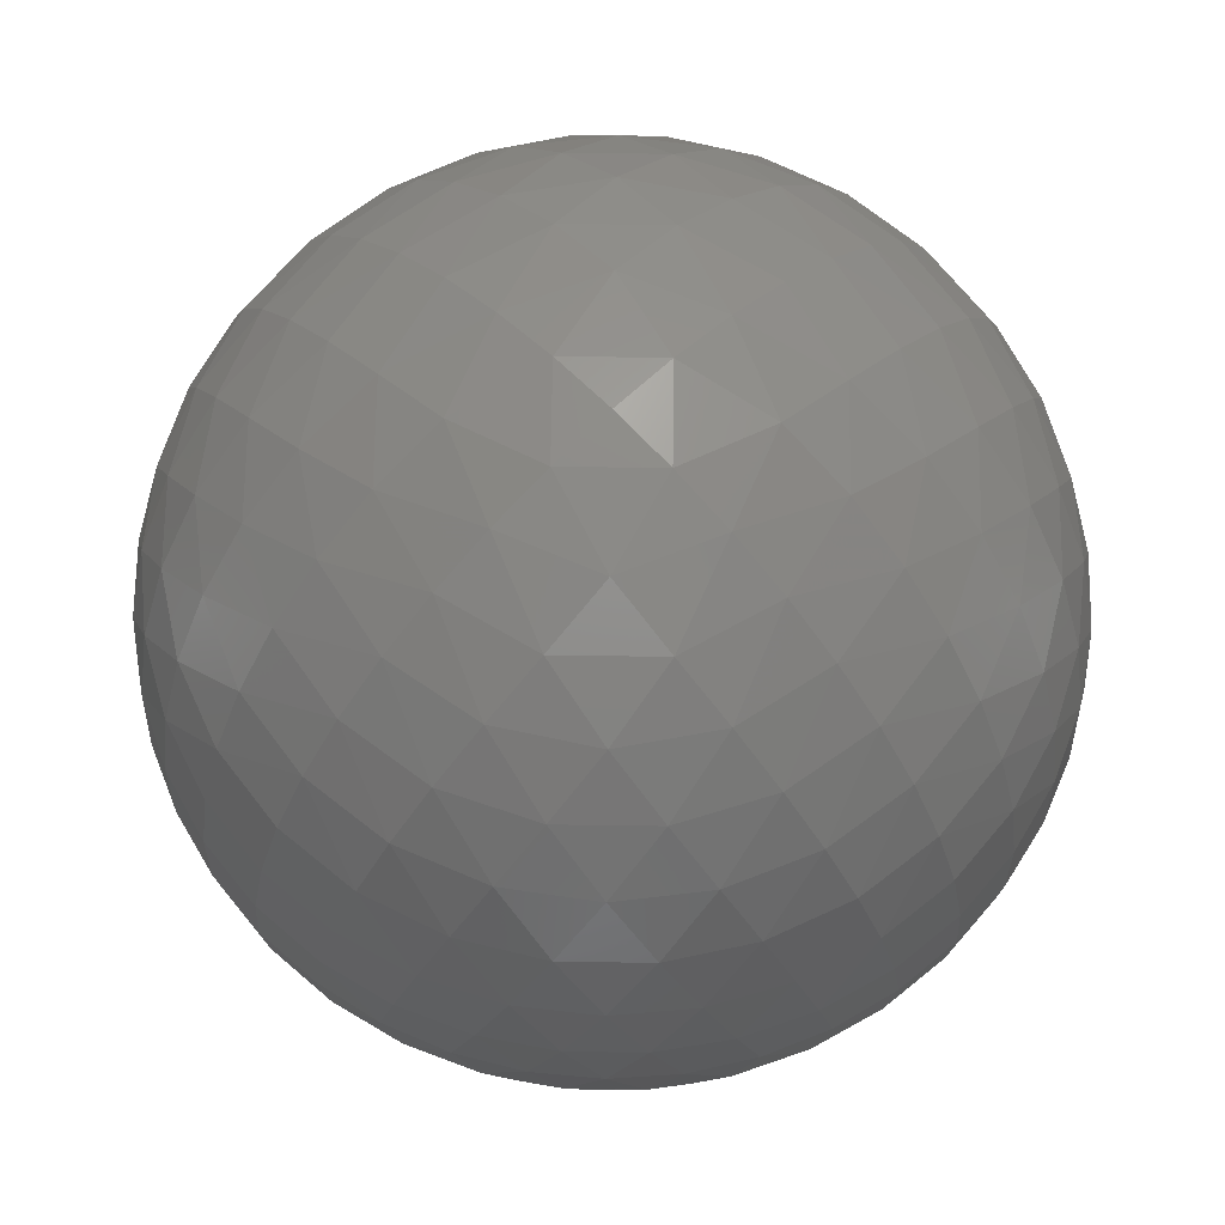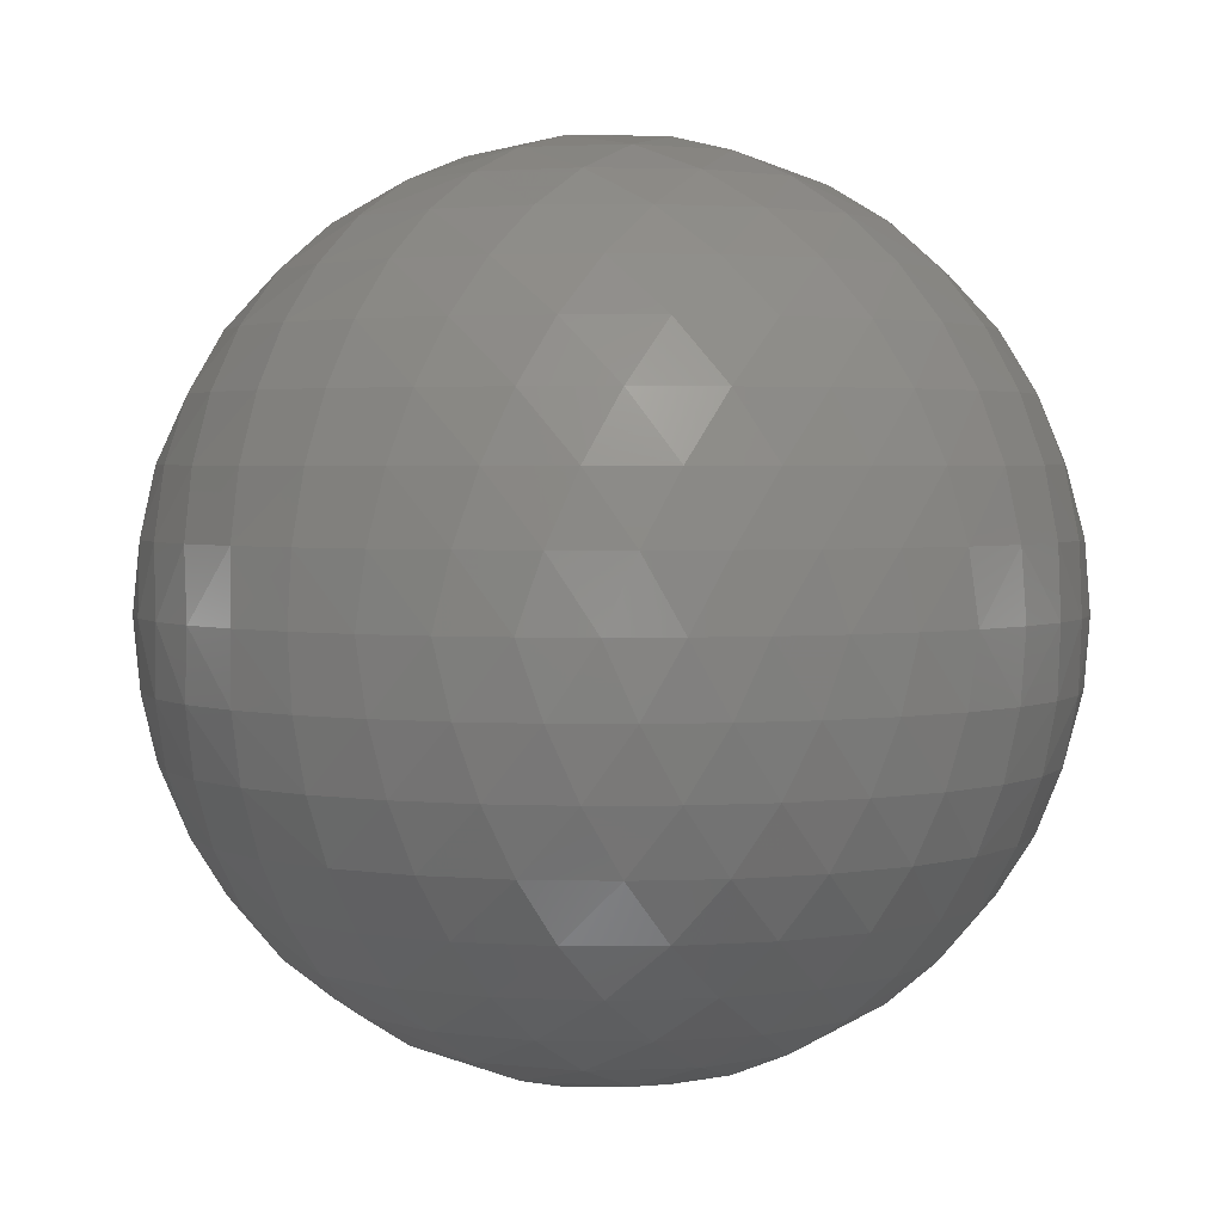
<metadata>
{"format":"stl","ext":"stl","renderer":"f3d","projection":"perspective","resolution":1024,"background":"white","views":[{"elev":68.3,"azim":-44.2,"up":"+Z"},{"elev":2.7,"azim":127.1,"up":"+Z"}]}
</metadata>
<code>
# stl→obj: 402 verts, 800 faces
v 12.56 11 20.88
v 11 12.56 20.88
v 11 11 21
v 13.19 13.19 20.51
v 14.09 11 20.51
v 14.93 13.27 19.91
v 11 14.09 20.51
v 13.27 14.93 19.91
v 15.54 11 19.91
v 16.43 13.25 19.09
v 15.16 15.16 19.09
v 11 15.54 19.91
v 13.25 16.43 19.09
v 16.88 11 19.09
v 17.72 13.19 18.07
v 16.72 15.16 18.07
v 15.16 16.72 18.07
v 11 16.88 19.09
v 13.19 17.72 18.07
v 18.07 11 18.07
v 18.81 13.09 16.88
v 18.01 15.05 16.88
v 16.72 16.72 16.88
v 15.05 18.01 16.88
v 11 18.07 18.07
v 13.09 18.81 16.88
v 19.09 11 16.88
v 19.69 12.98 15.54
v 19.03 14.87 15.54
v 17.97 16.56 15.54
v 16.56 17.97 15.54
v 14.87 19.03 15.54
v 11 19.09 16.88
v 12.98 19.69 15.54
v 19.91 11 15.54
v 20.33 12.86 14.09
v 19.79 14.64 14.09
v 18.91 16.28 14.09
v 17.72 17.72 14.09
v 16.28 18.91 14.09
v 14.64 19.79 14.09
v 11 19.91 15.54
v 12.86 20.33 14.09
v 20.51 11 14.09
v 20.73 12.72 12.56
v 20.28 14.38 12.56
v 19.55 15.94 12.56
v 18.57 17.35 12.56
v 17.35 18.57 12.56
v 15.94 19.55 12.56
v 14.38 20.28 12.56
v 11 20.51 14.09
v 12.72 20.73 12.56
v 20.88 11 12.56
v 20.88 12.56 11
v 20.51 14.09 11
v 19.91 15.54 11
v 19.09 16.88 11
v 18.07 18.07 11
v 16.88 19.09 11
v 15.54 19.91 11
v 14.09 20.51 11
v 11 20.88 12.56
v 12.56 20.88 11
v 21 11 11
v 11 21 11
v 9.436 11 20.88
v 8.815 13.19 20.51
v 8.73 14.93 19.91
v 7.91 11 20.51
v 7.068 13.27 19.91
v 8.751 16.43 19.09
v 6.844 15.16 19.09
v 6.46 11 19.91
v 5.57 13.25 19.09
v 8.815 17.72 18.07
v 6.844 16.72 18.07
v 5.279 15.16 18.07
v 5.122 11 19.09
v 4.275 13.19 18.07
v 8.906 18.81 16.88
v 6.955 18.01 16.88
v 5.279 16.72 16.88
v 3.994 15.05 16.88
v 3.929 11 18.07
v 3.186 13.09 16.88
v 9.017 19.69 15.54
v 7.134 19.03 15.54
v 5.445 17.97 15.54
v 4.034 16.56 15.54
v 2.972 14.87 15.54
v 2.91 11 16.88
v 2.313 12.98 15.54
v 9.145 20.33 14.09
v 7.36 19.79 14.09
v 5.716 18.91 14.09
v 4.275 17.72 14.09
v 3.092 16.28 14.09
v 2.213 14.64 14.09
v 2.09 11 15.54
v 1.672 12.86 14.09
v 9.285 20.73 12.56
v 7.622 20.28 12.56
v 6.062 19.55 12.56
v 4.651 18.57 12.56
v 3.434 17.35 12.56
v 2.446 15.94 12.56
v 1.719 14.38 12.56
v 1.489 11 14.09
v 1.273 12.72 12.56
v 9.436 20.88 11
v 7.91 20.51 11
v 6.46 19.91 11
v 5.122 19.09 11
v 3.929 18.07 11
v 2.91 16.88 11
v 2.09 15.54 11
v 1.489 14.09 11
v 1.123 11 12.56
v 1.123 12.56 11
v 1 11 11
v 11 9.436 20.88
v 8.815 8.815 20.51
v 7.068 8.73 19.91
v 11 7.91 20.51
v 8.73 7.068 19.91
v 5.57 8.751 19.09
v 6.844 6.844 19.09
v 11 6.46 19.91
v 8.751 5.57 19.09
v 4.275 8.815 18.07
v 5.279 6.844 18.07
v 6.844 5.279 18.07
v 11 5.122 19.09
v 8.815 4.275 18.07
v 3.186 8.906 16.88
v 3.994 6.955 16.88
v 5.279 5.279 16.88
v 6.955 3.994 16.88
v 11 3.929 18.07
v 8.906 3.186 16.88
v 2.313 9.017 15.54
v 2.972 7.134 15.54
v 4.034 5.445 15.54
v 5.445 4.034 15.54
v 7.134 2.972 15.54
v 11 2.91 16.88
v 9.017 2.313 15.54
v 1.672 9.145 14.09
v 2.213 7.36 14.09
v 3.092 5.716 14.09
v 4.275 4.275 14.09
v 5.716 3.092 14.09
v 7.36 2.213 14.09
v 11 2.09 15.54
v 9.145 1.672 14.09
v 1.273 9.285 12.56
v 1.719 7.622 12.56
v 2.446 6.062 12.56
v 3.434 4.651 12.56
v 4.651 3.434 12.56
v 6.062 2.446 12.56
v 7.622 1.719 12.56
v 11 1.489 14.09
v 9.285 1.273 12.56
v 1.123 9.436 11
v 1.489 7.91 11
v 2.09 6.46 11
v 2.91 5.122 11
v 3.929 3.929 11
v 5.122 2.91 11
v 6.46 2.09 11
v 7.91 1.489 11
v 11 1.123 12.56
v 9.436 1.123 11
v 11 1 11
v 13.19 8.815 20.51
v 13.27 7.068 19.91
v 14.93 8.73 19.91
v 13.25 5.57 19.09
v 15.16 6.844 19.09
v 16.43 8.751 19.09
v 13.19 4.275 18.07
v 15.16 5.279 18.07
v 16.72 6.844 18.07
v 17.72 8.815 18.07
v 13.09 3.186 16.88
v 15.05 3.994 16.88
v 16.72 5.279 16.88
v 18.01 6.955 16.88
v 18.81 8.906 16.88
v 12.98 2.313 15.54
v 14.87 2.972 15.54
v 16.56 4.034 15.54
v 17.97 5.445 15.54
v 19.03 7.134 15.54
v 19.69 9.017 15.54
v 12.86 1.672 14.09
v 14.64 2.213 14.09
v 16.28 3.092 14.09
v 17.72 4.275 14.09
v 18.91 5.716 14.09
v 19.79 7.36 14.09
v 20.33 9.145 14.09
v 12.72 1.273 12.56
v 14.38 1.719 12.56
v 15.94 2.446 12.56
v 17.35 3.434 12.56
v 18.57 4.651 12.56
v 19.55 6.062 12.56
v 20.28 7.622 12.56
v 20.73 9.285 12.56
v 12.56 1.123 11
v 14.09 1.489 11
v 15.54 2.09 11
v 16.88 2.91 11
v 18.07 3.929 11
v 19.09 5.122 11
v 19.91 6.46 11
v 20.51 7.91 11
v 20.88 9.436 11
v 12.56 11 1.123
v 11 9.436 1.123
v 11 11 1
v 13.19 8.815 1.489
v 14.09 11 1.489
v 14.93 8.73 2.09
v 11 7.91 1.489
v 13.27 7.068 2.09
v 15.54 11 2.09
v 16.43 8.751 2.91
v 15.16 6.844 2.91
v 11 6.46 2.09
v 13.25 5.57 2.91
v 16.88 11 2.91
v 17.72 8.815 3.929
v 16.72 6.844 3.929
v 15.16 5.279 3.929
v 11 5.122 2.91
v 13.19 4.275 3.929
v 18.07 11 3.929
v 18.81 8.906 5.122
v 18.01 6.955 5.122
v 16.72 5.279 5.122
v 15.05 3.994 5.122
v 11 3.929 3.929
v 13.09 3.186 5.122
v 19.09 11 5.122
v 19.69 9.017 6.46
v 19.03 7.134 6.46
v 17.97 5.445 6.46
v 16.56 4.034 6.46
v 14.87 2.972 6.46
v 11 2.91 5.122
v 12.98 2.313 6.46
v 19.91 11 6.46
v 20.33 9.145 7.91
v 19.79 7.36 7.91
v 18.91 5.716 7.91
v 17.72 4.275 7.91
v 16.28 3.092 7.91
v 14.64 2.213 7.91
v 11 2.09 6.46
v 12.86 1.672 7.91
v 20.51 11 7.91
v 20.73 9.285 9.436
v 20.28 7.622 9.436
v 19.55 6.062 9.436
v 18.57 4.651 9.436
v 17.35 3.434 9.436
v 15.94 2.446 9.436
v 14.38 1.719 9.436
v 11 1.489 7.91
v 12.72 1.273 9.436
v 20.88 11 9.436
v 11 1.123 9.436
v 9.436 11 1.123
v 8.815 8.815 1.489
v 8.73 7.068 2.09
v 7.91 11 1.489
v 7.068 8.73 2.09
v 8.751 5.57 2.91
v 6.844 6.844 2.91
v 6.46 11 2.09
v 5.57 8.751 2.91
v 8.815 4.275 3.929
v 6.844 5.279 3.929
v 5.279 6.844 3.929
v 5.122 11 2.91
v 4.275 8.815 3.929
v 8.906 3.186 5.122
v 6.955 3.994 5.122
v 5.279 5.279 5.122
v 3.994 6.955 5.122
v 3.929 11 3.929
v 3.186 8.906 5.122
v 9.017 2.313 6.46
v 7.134 2.972 6.46
v 5.445 4.034 6.46
v 4.034 5.445 6.46
v 2.972 7.134 6.46
v 2.91 11 5.122
v 2.313 9.017 6.46
v 9.145 1.672 7.91
v 7.36 2.213 7.91
v 5.716 3.092 7.91
v 4.275 4.275 7.91
v 3.092 5.716 7.91
v 2.213 7.36 7.91
v 2.09 11 6.46
v 1.672 9.145 7.91
v 9.285 1.273 9.436
v 7.622 1.719 9.436
v 6.062 2.446 9.436
v 4.651 3.434 9.436
v 3.434 4.651 9.436
v 2.446 6.062 9.436
v 1.719 7.622 9.436
v 1.489 11 7.91
v 1.273 9.285 9.436
v 1.123 11 9.436
v 11 12.56 1.123
v 8.815 13.19 1.489
v 7.068 13.27 2.09
v 11 14.09 1.489
v 8.73 14.93 2.09
v 5.57 13.25 2.91
v 6.844 15.16 2.91
v 11 15.54 2.09
v 8.751 16.43 2.91
v 4.275 13.19 3.929
v 5.279 15.16 3.929
v 6.844 16.72 3.929
v 11 16.88 2.91
v 8.815 17.72 3.929
v 3.186 13.09 5.122
v 3.994 15.05 5.122
v 5.279 16.72 5.122
v 6.955 18.01 5.122
v 11 18.07 3.929
v 8.906 18.81 5.122
v 2.313 12.98 6.46
v 2.972 14.87 6.46
v 4.034 16.56 6.46
v 5.445 17.97 6.46
v 7.134 19.03 6.46
v 11 19.09 5.122
v 9.017 19.69 6.46
v 1.672 12.86 7.91
v 2.213 14.64 7.91
v 3.092 16.28 7.91
v 4.275 17.72 7.91
v 5.716 18.91 7.91
v 7.36 19.79 7.91
v 11 19.91 6.46
v 9.145 20.33 7.91
v 1.273 12.72 9.436
v 1.719 14.38 9.436
v 2.446 15.94 9.436
v 3.434 17.35 9.436
v 4.651 18.57 9.436
v 6.062 19.55 9.436
v 7.622 20.28 9.436
v 11 20.51 7.91
v 9.285 20.73 9.436
v 11 20.88 9.436
v 13.19 13.19 1.489
v 13.27 14.93 2.09
v 14.93 13.27 2.09
v 13.25 16.43 2.91
v 15.16 15.16 2.91
v 16.43 13.25 2.91
v 13.19 17.72 3.929
v 15.16 16.72 3.929
v 16.72 15.16 3.929
v 17.72 13.19 3.929
v 13.09 18.81 5.122
v 15.05 18.01 5.122
v 16.72 16.72 5.122
v 18.01 15.05 5.122
v 18.81 13.09 5.122
v 12.98 19.69 6.46
v 14.87 19.03 6.46
v 16.56 17.97 6.46
v 17.97 16.56 6.46
v 19.03 14.87 6.46
v 19.69 12.98 6.46
v 12.86 20.33 7.91
v 14.64 19.79 7.91
v 16.28 18.91 7.91
v 17.72 17.72 7.91
v 18.91 16.28 7.91
v 19.79 14.64 7.91
v 20.33 12.86 7.91
v 12.72 20.73 9.436
v 14.38 20.28 9.436
v 15.94 19.55 9.436
v 17.35 18.57 9.436
v 18.57 17.35 9.436
v 19.55 15.94 9.436
v 20.28 14.38 9.436
v 20.73 12.72 9.436
f 1 2 3
f 1 4 2
f 5 4 1
f 5 6 4
f 4 7 2
f 4 8 7
f 9 6 5
f 9 10 6
f 6 8 4
f 6 11 8
f 8 12 7
f 8 13 12
f 14 10 9
f 14 15 10
f 10 11 6
f 10 16 11
f 11 13 8
f 11 17 13
f 13 18 12
f 13 19 18
f 20 15 14
f 20 21 15
f 15 16 10
f 15 22 16
f 16 17 11
f 16 23 17
f 17 19 13
f 17 24 19
f 19 25 18
f 19 26 25
f 27 21 20
f 27 28 21
f 21 22 15
f 21 29 22
f 22 23 16
f 22 30 23
f 23 24 17
f 23 31 24
f 24 26 19
f 24 32 26
f 26 33 25
f 26 34 33
f 35 28 27
f 35 36 28
f 28 29 21
f 28 37 29
f 29 30 22
f 29 38 30
f 30 31 23
f 30 39 31
f 31 32 24
f 31 40 32
f 32 34 26
f 32 41 34
f 34 42 33
f 34 43 42
f 44 36 35
f 44 45 36
f 36 37 28
f 36 46 37
f 37 38 29
f 37 47 38
f 38 39 30
f 38 48 39
f 39 40 31
f 39 49 40
f 40 41 32
f 40 50 41
f 41 43 34
f 41 51 43
f 43 52 42
f 43 53 52
f 54 45 44
f 54 55 45
f 45 46 36
f 45 56 46
f 46 47 37
f 46 57 47
f 47 48 38
f 47 58 48
f 48 49 39
f 48 59 49
f 49 50 40
f 49 60 50
f 50 51 41
f 50 61 51
f 51 53 43
f 51 62 53
f 53 63 52
f 53 64 63
f 65 55 54
f 55 56 45
f 56 57 46
f 57 58 47
f 58 59 48
f 59 60 49
f 60 61 50
f 61 62 51
f 62 64 53
f 64 66 63
f 2 67 3
f 2 68 67
f 7 68 2
f 7 69 68
f 68 70 67
f 68 71 70
f 12 69 7
f 12 72 69
f 69 71 68
f 69 73 71
f 71 74 70
f 71 75 74
f 18 72 12
f 18 76 72
f 72 73 69
f 72 77 73
f 73 75 71
f 73 78 75
f 75 79 74
f 75 80 79
f 25 76 18
f 25 81 76
f 76 77 72
f 76 82 77
f 77 78 73
f 77 83 78
f 78 80 75
f 78 84 80
f 80 85 79
f 80 86 85
f 33 81 25
f 33 87 81
f 81 82 76
f 81 88 82
f 82 83 77
f 82 89 83
f 83 84 78
f 83 90 84
f 84 86 80
f 84 91 86
f 86 92 85
f 86 93 92
f 42 87 33
f 42 94 87
f 87 88 81
f 87 95 88
f 88 89 82
f 88 96 89
f 89 90 83
f 89 97 90
f 90 91 84
f 90 98 91
f 91 93 86
f 91 99 93
f 93 100 92
f 93 101 100
f 52 94 42
f 52 102 94
f 94 95 87
f 94 103 95
f 95 96 88
f 95 104 96
f 96 97 89
f 96 105 97
f 97 98 90
f 97 106 98
f 98 99 91
f 98 107 99
f 99 101 93
f 99 108 101
f 101 109 100
f 101 110 109
f 63 102 52
f 63 111 102
f 102 103 94
f 102 112 103
f 103 104 95
f 103 113 104
f 104 105 96
f 104 114 105
f 105 106 97
f 105 115 106
f 106 107 98
f 106 116 107
f 107 108 99
f 107 117 108
f 108 110 101
f 108 118 110
f 110 119 109
f 110 120 119
f 66 111 63
f 111 112 102
f 112 113 103
f 113 114 104
f 114 115 105
f 115 116 106
f 116 117 107
f 117 118 108
f 118 120 110
f 120 121 119
f 67 122 3
f 67 123 122
f 70 123 67
f 70 124 123
f 123 125 122
f 123 126 125
f 74 124 70
f 74 127 124
f 124 126 123
f 124 128 126
f 126 129 125
f 126 130 129
f 79 127 74
f 79 131 127
f 127 128 124
f 127 132 128
f 128 130 126
f 128 133 130
f 130 134 129
f 130 135 134
f 85 131 79
f 85 136 131
f 131 132 127
f 131 137 132
f 132 133 128
f 132 138 133
f 133 135 130
f 133 139 135
f 135 140 134
f 135 141 140
f 92 136 85
f 92 142 136
f 136 137 131
f 136 143 137
f 137 138 132
f 137 144 138
f 138 139 133
f 138 145 139
f 139 141 135
f 139 146 141
f 141 147 140
f 141 148 147
f 100 142 92
f 100 149 142
f 142 143 136
f 142 150 143
f 143 144 137
f 143 151 144
f 144 145 138
f 144 152 145
f 145 146 139
f 145 153 146
f 146 148 141
f 146 154 148
f 148 155 147
f 148 156 155
f 109 149 100
f 109 157 149
f 149 150 142
f 149 158 150
f 150 151 143
f 150 159 151
f 151 152 144
f 151 160 152
f 152 153 145
f 152 161 153
f 153 154 146
f 153 162 154
f 154 156 148
f 154 163 156
f 156 164 155
f 156 165 164
f 119 157 109
f 119 166 157
f 157 158 149
f 157 167 158
f 158 159 150
f 158 168 159
f 159 160 151
f 159 169 160
f 160 161 152
f 160 170 161
f 161 162 153
f 161 171 162
f 162 163 154
f 162 172 163
f 163 165 156
f 163 173 165
f 165 174 164
f 165 175 174
f 121 166 119
f 166 167 157
f 167 168 158
f 168 169 159
f 169 170 160
f 170 171 161
f 171 172 162
f 172 173 163
f 173 175 165
f 175 176 174
f 122 1 3
f 122 177 1
f 125 177 122
f 125 178 177
f 177 5 1
f 177 179 5
f 129 178 125
f 129 180 178
f 178 179 177
f 178 181 179
f 179 9 5
f 179 182 9
f 134 180 129
f 134 183 180
f 180 181 178
f 180 184 181
f 181 182 179
f 181 185 182
f 182 14 9
f 182 186 14
f 140 183 134
f 140 187 183
f 183 184 180
f 183 188 184
f 184 185 181
f 184 189 185
f 185 186 182
f 185 190 186
f 186 20 14
f 186 191 20
f 147 187 140
f 147 192 187
f 187 188 183
f 187 193 188
f 188 189 184
f 188 194 189
f 189 190 185
f 189 195 190
f 190 191 186
f 190 196 191
f 191 27 20
f 191 197 27
f 155 192 147
f 155 198 192
f 192 193 187
f 192 199 193
f 193 194 188
f 193 200 194
f 194 195 189
f 194 201 195
f 195 196 190
f 195 202 196
f 196 197 191
f 196 203 197
f 197 35 27
f 197 204 35
f 164 198 155
f 164 205 198
f 198 199 192
f 198 206 199
f 199 200 193
f 199 207 200
f 200 201 194
f 200 208 201
f 201 202 195
f 201 209 202
f 202 203 196
f 202 210 203
f 203 204 197
f 203 211 204
f 204 44 35
f 204 212 44
f 174 205 164
f 174 213 205
f 205 206 198
f 205 214 206
f 206 207 199
f 206 215 207
f 207 208 200
f 207 216 208
f 208 209 201
f 208 217 209
f 209 210 202
f 209 218 210
f 210 211 203
f 210 219 211
f 211 212 204
f 211 220 212
f 212 54 44
f 212 221 54
f 176 213 174
f 213 214 205
f 214 215 206
f 215 216 207
f 216 217 208
f 217 218 209
f 218 219 210
f 219 220 211
f 220 221 212
f 221 65 54
f 222 223 224
f 222 225 223
f 226 225 222
f 226 227 225
f 225 228 223
f 225 229 228
f 230 227 226
f 230 231 227
f 227 229 225
f 227 232 229
f 229 233 228
f 229 234 233
f 235 231 230
f 235 236 231
f 231 232 227
f 231 237 232
f 232 234 229
f 232 238 234
f 234 239 233
f 234 240 239
f 241 236 235
f 241 242 236
f 236 237 231
f 236 243 237
f 237 238 232
f 237 244 238
f 238 240 234
f 238 245 240
f 240 246 239
f 240 247 246
f 248 242 241
f 248 249 242
f 242 243 236
f 242 250 243
f 243 244 237
f 243 251 244
f 244 245 238
f 244 252 245
f 245 247 240
f 245 253 247
f 247 254 246
f 247 255 254
f 256 249 248
f 256 257 249
f 249 250 242
f 249 258 250
f 250 251 243
f 250 259 251
f 251 252 244
f 251 260 252
f 252 253 245
f 252 261 253
f 253 255 247
f 253 262 255
f 255 263 254
f 255 264 263
f 265 257 256
f 265 266 257
f 257 258 249
f 257 267 258
f 258 259 250
f 258 268 259
f 259 260 251
f 259 269 260
f 260 261 252
f 260 270 261
f 261 262 253
f 261 271 262
f 262 264 255
f 262 272 264
f 264 273 263
f 264 274 273
f 275 266 265
f 275 221 266
f 266 267 257
f 266 220 267
f 267 268 258
f 267 219 268
f 268 269 259
f 268 218 269
f 269 270 260
f 269 217 270
f 270 271 261
f 270 216 271
f 271 272 262
f 271 215 272
f 272 274 264
f 272 214 274
f 274 276 273
f 274 213 276
f 65 221 275
f 221 220 266
f 220 219 267
f 219 218 268
f 218 217 269
f 217 216 270
f 216 215 271
f 215 214 272
f 214 213 274
f 213 176 276
f 223 277 224
f 223 278 277
f 228 278 223
f 228 279 278
f 278 280 277
f 278 281 280
f 233 279 228
f 233 282 279
f 279 281 278
f 279 283 281
f 281 284 280
f 281 285 284
f 239 282 233
f 239 286 282
f 282 283 279
f 282 287 283
f 283 285 281
f 283 288 285
f 285 289 284
f 285 290 289
f 246 286 239
f 246 291 286
f 286 287 282
f 286 292 287
f 287 288 283
f 287 293 288
f 288 290 285
f 288 294 290
f 290 295 289
f 290 296 295
f 254 291 246
f 254 297 291
f 291 292 286
f 291 298 292
f 292 293 287
f 292 299 293
f 293 294 288
f 293 300 294
f 294 296 290
f 294 301 296
f 296 302 295
f 296 303 302
f 263 297 254
f 263 304 297
f 297 298 291
f 297 305 298
f 298 299 292
f 298 306 299
f 299 300 293
f 299 307 300
f 300 301 294
f 300 308 301
f 301 303 296
f 301 309 303
f 303 310 302
f 303 311 310
f 273 304 263
f 273 312 304
f 304 305 297
f 304 313 305
f 305 306 298
f 305 314 306
f 306 307 299
f 306 315 307
f 307 308 300
f 307 316 308
f 308 309 301
f 308 317 309
f 309 311 303
f 309 318 311
f 311 319 310
f 311 320 319
f 276 312 273
f 276 175 312
f 312 313 304
f 312 173 313
f 313 314 305
f 313 172 314
f 314 315 306
f 314 171 315
f 315 316 307
f 315 170 316
f 316 317 308
f 316 169 317
f 317 318 309
f 317 168 318
f 318 320 311
f 318 167 320
f 320 321 319
f 320 166 321
f 176 175 276
f 175 173 312
f 173 172 313
f 172 171 314
f 171 170 315
f 170 169 316
f 169 168 317
f 168 167 318
f 167 166 320
f 166 121 321
f 277 322 224
f 277 323 322
f 280 323 277
f 280 324 323
f 323 325 322
f 323 326 325
f 284 324 280
f 284 327 324
f 324 326 323
f 324 328 326
f 326 329 325
f 326 330 329
f 289 327 284
f 289 331 327
f 327 328 324
f 327 332 328
f 328 330 326
f 328 333 330
f 330 334 329
f 330 335 334
f 295 331 289
f 295 336 331
f 331 332 327
f 331 337 332
f 332 333 328
f 332 338 333
f 333 335 330
f 333 339 335
f 335 340 334
f 335 341 340
f 302 336 295
f 302 342 336
f 336 337 331
f 336 343 337
f 337 338 332
f 337 344 338
f 338 339 333
f 338 345 339
f 339 341 335
f 339 346 341
f 341 347 340
f 341 348 347
f 310 342 302
f 310 349 342
f 342 343 336
f 342 350 343
f 343 344 337
f 343 351 344
f 344 345 338
f 344 352 345
f 345 346 339
f 345 353 346
f 346 348 341
f 346 354 348
f 348 355 347
f 348 356 355
f 319 349 310
f 319 357 349
f 349 350 342
f 349 358 350
f 350 351 343
f 350 359 351
f 351 352 344
f 351 360 352
f 352 353 345
f 352 361 353
f 353 354 346
f 353 362 354
f 354 356 348
f 354 363 356
f 356 364 355
f 356 365 364
f 321 357 319
f 321 120 357
f 357 358 349
f 357 118 358
f 358 359 350
f 358 117 359
f 359 360 351
f 359 116 360
f 360 361 352
f 360 115 361
f 361 362 353
f 361 114 362
f 362 363 354
f 362 113 363
f 363 365 356
f 363 112 365
f 365 366 364
f 365 111 366
f 121 120 321
f 120 118 357
f 118 117 358
f 117 116 359
f 116 115 360
f 115 114 361
f 114 113 362
f 113 112 363
f 112 111 365
f 111 66 366
f 322 222 224
f 322 367 222
f 325 367 322
f 325 368 367
f 367 226 222
f 367 369 226
f 329 368 325
f 329 370 368
f 368 369 367
f 368 371 369
f 369 230 226
f 369 372 230
f 334 370 329
f 334 373 370
f 370 371 368
f 370 374 371
f 371 372 369
f 371 375 372
f 372 235 230
f 372 376 235
f 340 373 334
f 340 377 373
f 373 374 370
f 373 378 374
f 374 375 371
f 374 379 375
f 375 376 372
f 375 380 376
f 376 241 235
f 376 381 241
f 347 377 340
f 347 382 377
f 377 378 373
f 377 383 378
f 378 379 374
f 378 384 379
f 379 380 375
f 379 385 380
f 380 381 376
f 380 386 381
f 381 248 241
f 381 387 248
f 355 382 347
f 355 388 382
f 382 383 377
f 382 389 383
f 383 384 378
f 383 390 384
f 384 385 379
f 384 391 385
f 385 386 380
f 385 392 386
f 386 387 381
f 386 393 387
f 387 256 248
f 387 394 256
f 364 388 355
f 364 395 388
f 388 389 382
f 388 396 389
f 389 390 383
f 389 397 390
f 390 391 384
f 390 398 391
f 391 392 385
f 391 399 392
f 392 393 386
f 392 400 393
f 393 394 387
f 393 401 394
f 394 265 256
f 394 402 265
f 366 395 364
f 366 64 395
f 395 396 388
f 395 62 396
f 396 397 389
f 396 61 397
f 397 398 390
f 397 60 398
f 398 399 391
f 398 59 399
f 399 400 392
f 399 58 400
f 400 401 393
f 400 57 401
f 401 402 394
f 401 56 402
f 402 275 265
f 402 55 275
f 66 64 366
f 64 62 395
f 62 61 396
f 61 60 397
f 60 59 398
f 59 58 399
f 58 57 400
f 57 56 401
f 56 55 402
f 55 65 275

</code>
